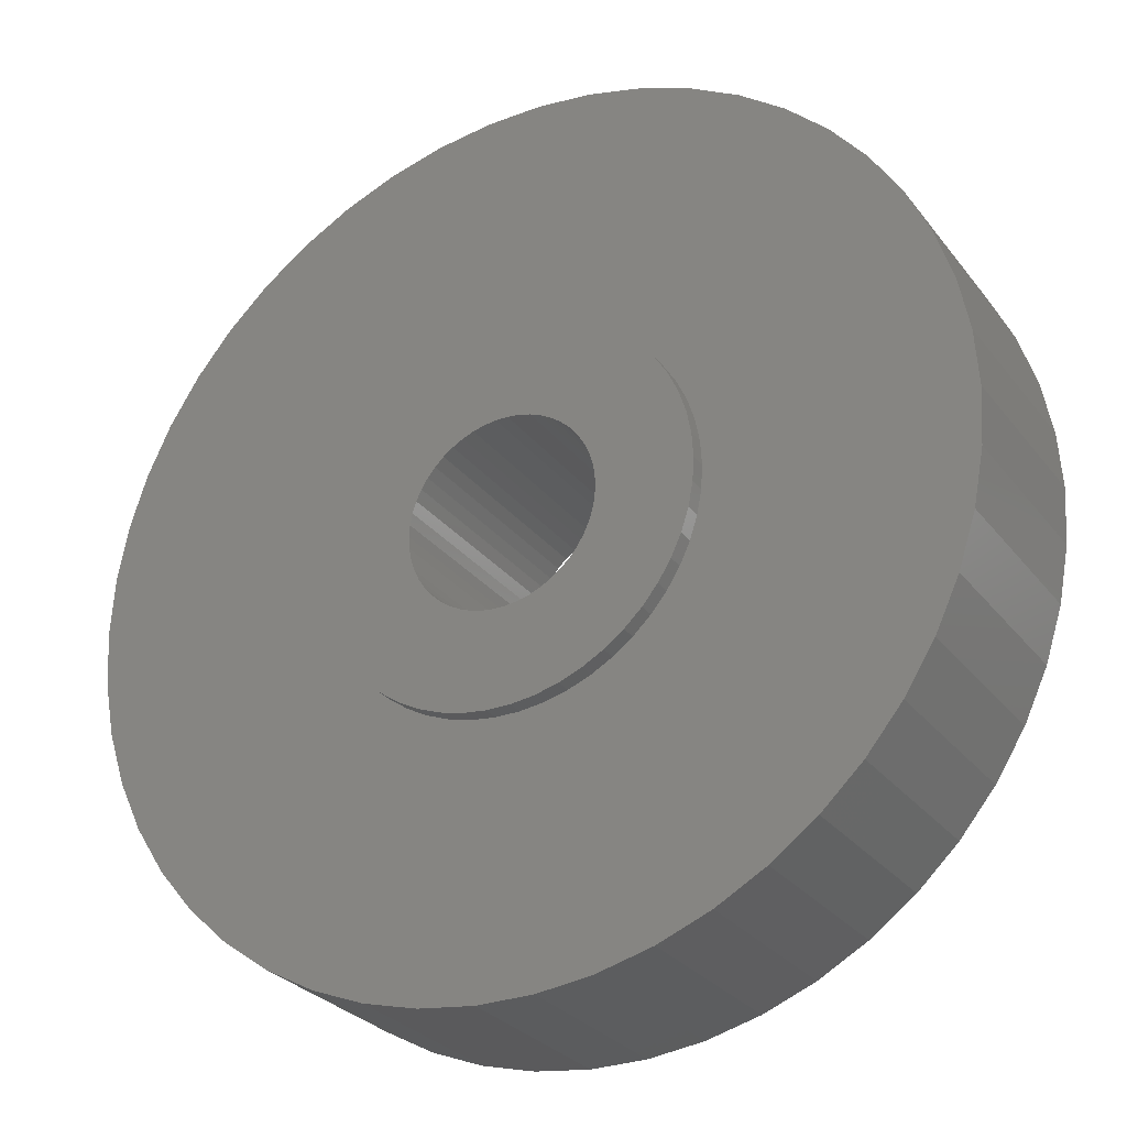
<metadata>
{"format":"stl","ext":"stl","renderer":"f3d","projection":"perspective","resolution":1024,"background":"white","views":[{"elev":-28.4,"azim":-150.2,"up":"+Y"}]}
</metadata>
<code>
# stl→obj: 400 verts, 800 faces
v 7 0 1.5
v 6.945 0.8773 -1.5
v 6.945 0.8773 1.5
v 7 0 -1.5
v -7 0 -1.5
v -6.945 0.8773 1.5
v -6.945 0.8773 -1.5
v -7 0 1.5
v 0.4395 6.986 -1.5
v -0.4395 6.986 1.5
v 0.4395 6.986 1.5
v -0.4395 6.986 -1.5
v -0.4395 -6.986 -1.5
v 0.4395 -6.986 1.5
v -0.4395 -6.986 1.5
v 0.4395 -6.986 -1.5
v 5.103 4.792 -1.5
v 4.462 5.394 1.5
v 5.103 4.792 1.5
v 4.462 5.394 -1.5
v -4.462 5.394 -1.5
v -5.103 4.792 1.5
v -4.462 5.394 1.5
v -5.103 4.792 -1.5
v -2.163 6.657 -1.5
v -2.98 6.334 1.5
v -2.163 6.657 1.5
v -2.98 6.334 -1.5
v 6.508 2.577 1.5
v 6.134 3.372 -1.5
v 6.134 3.372 1.5
v 6.508 2.577 -1.5
v 6.78 1.741 -1.5
v 6.78 1.741 1.5
v 2.98 6.334 -1.5
v 2.163 6.657 1.5
v 2.98 6.334 1.5
v 2.163 6.657 -1.5
v 3.751 5.91 -1.5
v 3.751 5.91 1.5
v -6.508 2.577 -1.5
v -6.134 3.372 1.5
v -6.134 3.372 -1.5
v -6.508 2.577 1.5
v -6.78 1.741 -1.5
v -6.78 1.741 1.5
v -1.312 6.876 -1.5
v -1.312 6.876 1.5
v 1.312 -6.876 1.5
v 1.312 -6.876 -1.5
v 5.663 4.114 1.5
v 5.663 4.114 -1.5
v 1.312 6.876 1.5
v 1.312 6.876 -1.5
v -5.663 4.114 1.5
v -5.663 4.114 -1.5
v 3 0 1.5
v 2.976 0.376 1.5
v 6.945 -0.8773 1.5
v 2.906 0.7461 1.5
v 2.976 -0.376 1.5
v 2.789 1.104 1.5
v 6.78 -1.741 1.5
v 2.629 1.445 1.5
v 2.906 -0.7461 1.5
v 2.427 1.763 1.5
v 6.508 -2.577 1.5
v 2.187 2.054 1.5
v 2.789 -1.104 1.5
v 1.912 2.312 1.5
v 6.134 -3.372 1.5
v 2.629 -1.445 1.5
v 1.607 2.533 1.5
v 1.277 2.714 1.5
v 0.9271 2.853 1.5
v 0.5621 2.947 1.5
v 0.1884 2.994 1.5
v -0.1884 2.994 1.5
v -0.5621 2.947 1.5
v -0.9271 2.853 1.5
v -1.277 2.714 1.5
v -1.607 2.533 1.5
v -3.751 5.91 1.5
v -1.912 2.312 1.5
v -2.187 2.054 1.5
v -2.427 1.763 1.5
v -2.629 1.445 1.5
v 5.663 -4.114 1.5
v 2.427 -1.763 1.5
v 5.103 -4.792 1.5
v 2.187 -2.054 1.5
v 4.462 -5.394 1.5
v 1.912 -2.312 1.5
v 3.751 -5.91 1.5
v 1.607 -2.533 1.5
v 2.98 -6.334 1.5
v 1.277 -2.714 1.5
v 2.163 -6.657 1.5
v 0.9271 -2.853 1.5
v 0.5621 -2.947 1.5
v 0.1884 -2.994 1.5
v -0.1884 -2.994 1.5
v -0.5621 -2.947 1.5
v -1.312 -6.876 1.5
v -0.9271 -2.853 1.5
v -2.163 -6.657 1.5
v -1.277 -2.714 1.5
v -2.98 -6.334 1.5
v -1.607 -2.533 1.5
v -3.751 -5.91 1.5
v -1.912 -2.312 1.5
v -4.462 -5.394 1.5
v -2.187 -2.054 1.5
v -5.103 -4.792 1.5
v -2.427 -1.763 1.5
v -5.663 -4.114 1.5
v -2.629 -1.445 1.5
v -6.134 -3.372 1.5
v -2.789 -1.104 1.5
v -6.508 -2.577 1.5
v -2.906 -0.7461 1.5
v -6.78 -1.741 1.5
v -2.976 -0.376 1.5
v -6.945 -0.8773 1.5
v -3 0 1.5
v -2.789 1.104 1.5
v -2.906 0.7461 1.5
v -2.976 0.376 1.5
v -3.751 5.91 -1.5
v 6.945 -0.8773 -1.5
v 6.508 -2.577 -1.5
v 6.134 -3.372 -1.5
v -5.103 -4.792 -1.5
v -4.462 -5.394 -1.5
v -6.134 -3.372 -1.5
v -6.508 -2.577 -1.5
v -5.663 -4.114 -1.5
v 3 0 -1.5
v 2.976 -0.376 -1.5
v 6.78 -1.741 -1.5
v 2.906 -0.7461 -1.5
v 2.976 0.376 -1.5
v 2.789 -1.104 -1.5
v 2.629 -1.445 -1.5
v 5.663 -4.114 -1.5
v 2.906 0.7461 -1.5
v 2.427 -1.763 -1.5
v 5.103 -4.792 -1.5
v 2.187 -2.054 -1.5
v 4.462 -5.394 -1.5
v 2.789 1.104 -1.5
v 1.912 -2.312 -1.5
v 3.751 -5.91 -1.5
v 2.629 1.445 -1.5
v 1.607 -2.533 -1.5
v 2.98 -6.334 -1.5
v 1.277 -2.714 -1.5
v 2.163 -6.657 -1.5
v 0.9271 -2.853 -1.5
v 0.5621 -2.947 -1.5
v 0.1884 -2.994 -1.5
v -0.1884 -2.994 -1.5
v -0.5621 -2.947 -1.5
v -1.312 -6.876 -1.5
v -0.9271 -2.853 -1.5
v -2.163 -6.657 -1.5
v -1.277 -2.714 -1.5
v -2.98 -6.334 -1.5
v -1.607 -2.533 -1.5
v -3.751 -5.91 -1.5
v -1.912 -2.312 -1.5
v -2.187 -2.054 -1.5
v -2.427 -1.763 -1.5
v -2.629 -1.445 -1.5
v 2.427 1.763 -1.5
v 2.187 2.054 -1.5
v 1.912 2.312 -1.5
v 1.607 2.533 -1.5
v 1.277 2.714 -1.5
v 0.9271 2.853 -1.5
v 0.5621 2.947 -1.5
v 0.1884 2.994 -1.5
v -0.1884 2.994 -1.5
v -0.5621 2.947 -1.5
v -0.9271 2.853 -1.5
v -1.277 2.714 -1.5
v -1.607 2.533 -1.5
v -1.912 2.312 -1.5
v -2.187 2.054 -1.5
v -2.427 1.763 -1.5
v -2.629 1.445 -1.5
v -2.789 1.104 -1.5
v -2.906 0.7461 -1.5
v -2.976 0.376 -1.5
v -3 0 -1.5
v -2.789 -1.104 -1.5
v -2.906 -0.7461 -1.5
v -6.78 -1.741 -1.5
v -2.976 -0.376 -1.5
v -6.945 -0.8773 -1.5
v 2.976 0.376 -1.75
v 3 0 -1.75
v 3 0 1.75
v 2.976 0.376 1.75
v -3 0 -1.75
v -2.976 0.376 -1.75
v -2.976 0.376 1.75
v -3 0 1.75
v 0.1884 2.994 -1.75
v -0.1884 2.994 -1.75
v -0.1884 2.994 1.75
v 0.1884 2.994 1.75
v -0.1884 -2.994 -1.75
v 0.1884 -2.994 -1.75
v 0.1884 -2.994 1.75
v -0.1884 -2.994 1.75
v 2.187 2.054 -1.75
v 1.912 2.312 -1.75
v 1.912 2.312 1.75
v 2.187 2.054 1.75
v -1.912 2.312 -1.75
v -2.187 2.054 -1.75
v -2.187 2.054 1.75
v -1.912 2.312 1.75
v -0.9271 2.853 -1.75
v -1.277 2.714 -1.75
v -1.277 2.714 1.75
v -0.9271 2.853 1.75
v 2.629 1.445 -1.75
v 2.789 1.104 -1.75
v 2.789 1.104 1.75
v 2.629 1.445 1.75
v 2.906 0.7461 -1.75
v 2.906 0.7461 1.75
v 1.277 2.714 -1.75
v 0.9271 2.853 -1.75
v 0.9271 2.853 1.75
v 1.277 2.714 1.75
v 0.5621 2.947 -1.75
v 0.5621 2.947 1.75
v 1.607 2.533 -1.75
v 1.607 2.533 1.75
v -2.789 1.104 -1.75
v -2.629 1.445 -1.75
v -2.629 1.445 1.75
v -2.789 1.104 1.75
v -2.427 1.763 -1.75
v -2.427 1.763 1.75
v -2.906 0.7461 -1.75
v -2.906 0.7461 1.75
v -1.607 2.533 -1.75
v -1.607 2.533 1.75
v -0.5621 2.947 -1.75
v -0.5621 2.947 1.75
v 0.5621 -2.947 -1.75
v 0.5621 -2.947 1.75
v 2.427 1.763 1.75
v 2.427 1.763 -1.75
v 1.5 0 1.75
v 1.488 0.188 1.75
v 2.976 -0.376 1.75
v 1.453 0.373 1.75
v 1.488 -0.188 1.75
v 1.395 0.5522 1.75
v 2.906 -0.7461 1.75
v 1.314 0.7226 1.75
v 1.453 -0.373 1.75
v 1.214 0.8817 1.75
v 2.789 -1.104 1.75
v 1.093 1.027 1.75
v 1.395 -0.5522 1.75
v 0.9561 1.156 1.75
v 2.629 -1.445 1.75
v 1.314 -0.7226 1.75
v 0.8037 1.266 1.75
v 0.6387 1.357 1.75
v 0.4635 1.427 1.75
v 0.2811 1.473 1.75
v 0.09418 1.497 1.75
v -0.09418 1.497 1.75
v -0.2811 1.473 1.75
v -0.4635 1.427 1.75
v -0.6387 1.357 1.75
v -0.8037 1.266 1.75
v -0.9561 1.156 1.75
v -1.093 1.027 1.75
v -1.214 0.8817 1.75
v -1.314 0.7226 1.75
v 2.427 -1.763 1.75
v 1.214 -0.8817 1.75
v 2.187 -2.054 1.75
v 1.093 -1.027 1.75
v 1.912 -2.312 1.75
v 0.9561 -1.156 1.75
v 1.607 -2.533 1.75
v 0.8037 -1.266 1.75
v 1.277 -2.714 1.75
v 0.6387 -1.357 1.75
v 0.9271 -2.853 1.75
v 0.4635 -1.427 1.75
v 0.2811 -1.473 1.75
v 0.09418 -1.497 1.75
v -0.09418 -1.497 1.75
v -0.2811 -1.473 1.75
v -0.5621 -2.947 1.75
v -0.4635 -1.427 1.75
v -0.9271 -2.853 1.75
v -0.6387 -1.357 1.75
v -1.277 -2.714 1.75
v -0.8037 -1.266 1.75
v -1.607 -2.533 1.75
v -0.9561 -1.156 1.75
v -1.912 -2.312 1.75
v -1.093 -1.027 1.75
v -2.187 -2.054 1.75
v -1.214 -0.8817 1.75
v -2.427 -1.763 1.75
v -1.314 -0.7226 1.75
v -2.629 -1.445 1.75
v -1.395 -0.5522 1.75
v -2.789 -1.104 1.75
v -1.453 -0.373 1.75
v -2.906 -0.7461 1.75
v -1.488 -0.188 1.75
v -2.976 -0.376 1.75
v -1.5 0 1.75
v -1.395 0.5522 1.75
v -1.453 0.373 1.75
v -1.488 0.188 1.75
v 1.912 -2.312 -1.75
v 2.187 -2.054 -1.75
v 2.976 -0.376 -1.75
v 2.906 -0.7461 -1.75
v -2.629 -1.445 -1.75
v -2.789 -1.104 -1.75
v 1.5 0 -1.75
v 1.488 -0.188 -1.75
v 1.453 -0.373 -1.75
v 2.789 -1.104 -1.75
v 1.488 0.188 -1.75
v 1.395 -0.5522 -1.75
v 2.629 -1.445 -1.75
v 1.314 -0.7226 -1.75
v 2.427 -1.763 -1.75
v 1.453 0.373 -1.75
v 1.214 -0.8817 -1.75
v 1.093 -1.027 -1.75
v 1.395 0.5522 -1.75
v 0.9561 -1.156 -1.75
v 1.607 -2.533 -1.75
v 1.314 0.7226 -1.75
v 0.8037 -1.266 -1.75
v 1.277 -2.714 -1.75
v 0.6387 -1.357 -1.75
v 0.9271 -2.853 -1.75
v 0.4635 -1.427 -1.75
v 0.2811 -1.473 -1.75
v 0.09418 -1.497 -1.75
v -0.09418 -1.497 -1.75
v -0.2811 -1.473 -1.75
v -0.5621 -2.947 -1.75
v -0.4635 -1.427 -1.75
v -0.9271 -2.853 -1.75
v -0.6387 -1.357 -1.75
v -1.277 -2.714 -1.75
v -0.8037 -1.266 -1.75
v -1.607 -2.533 -1.75
v -0.9561 -1.156 -1.75
v -1.912 -2.312 -1.75
v -1.093 -1.027 -1.75
v -2.187 -2.054 -1.75
v -1.214 -0.8817 -1.75
v -2.427 -1.763 -1.75
v -1.314 -0.7226 -1.75
v 1.214 0.8817 -1.75
v 1.093 1.027 -1.75
v 0.9561 1.156 -1.75
v 0.8037 1.266 -1.75
v 0.6387 1.357 -1.75
v 0.4635 1.427 -1.75
v 0.2811 1.473 -1.75
v 0.09418 1.497 -1.75
v -0.09418 1.497 -1.75
v -0.2811 1.473 -1.75
v -0.4635 1.427 -1.75
v -0.6387 1.357 -1.75
v -0.8037 1.266 -1.75
v -0.9561 1.156 -1.75
v -1.093 1.027 -1.75
v -1.214 0.8817 -1.75
v -1.314 0.7226 -1.75
v -1.395 0.5522 -1.75
v -1.453 0.373 -1.75
v -1.488 0.188 -1.75
v -1.5 0 -1.75
v -1.395 -0.5522 -1.75
v -1.453 -0.373 -1.75
v -2.906 -0.7461 -1.75
v -1.488 -0.188 -1.75
v -2.976 -0.376 -1.75
f 1 2 3
f 2 1 4
f 5 6 7
f 6 5 8
f 9 10 11
f 10 9 12
f 13 14 15
f 14 13 16
f 17 18 19
f 18 17 20
f 21 22 23
f 22 21 24
f 25 26 27
f 26 25 28
f 29 30 31
f 30 29 32
f 3 33 34
f 33 3 2
f 35 36 37
f 36 35 38
f 39 37 40
f 37 39 35
f 41 42 43
f 42 41 44
f 45 44 41
f 44 45 46
f 47 27 48
f 27 47 25
f 16 49 14
f 49 16 50
f 34 32 29
f 32 34 33
f 51 17 19
f 17 51 52
f 31 52 51
f 52 31 30
f 38 53 36
f 53 38 54
f 54 11 53
f 11 54 9
f 20 40 18
f 40 20 39
f 43 55 56
f 55 43 42
f 56 22 24
f 22 56 55
f 7 46 45
f 46 7 6
f 57 1 3
f 58 3 34
f 1 57 59
f 60 34 29
f 61 59 57
f 62 29 31
f 59 61 63
f 64 31 51
f 65 63 61
f 66 51 19
f 63 65 67
f 68 19 18
f 69 67 65
f 70 18 40
f 67 69 71
f 72 71 69
f 73 40 37
f 3 58 57
f 34 60 58
f 29 62 60
f 31 64 62
f 51 66 64
f 19 68 66
f 74 37 36
f 18 70 68
f 40 73 70
f 75 36 53
f 37 74 73
f 36 75 74
f 53 76 75
f 11 76 53
f 11 77 76
f 11 78 77
f 10 78 11
f 10 79 78
f 48 79 10
f 79 48 80
f 27 80 48
f 80 27 81
f 26 81 27
f 81 26 82
f 83 82 26
f 82 83 84
f 23 84 83
f 84 23 85
f 22 85 23
f 85 22 86
f 55 86 22
f 86 55 87
f 42 87 55
f 71 72 88
f 89 88 72
f 88 89 90
f 91 90 89
f 90 91 92
f 93 92 91
f 92 93 94
f 95 94 93
f 94 95 96
f 97 96 95
f 96 97 98
f 99 98 97
f 98 99 49
f 100 49 99
f 100 14 49
f 101 14 100
f 102 14 101
f 102 15 14
f 103 15 102
f 104 103 105
f 106 105 107
f 103 104 15
f 108 107 109
f 110 109 111
f 105 106 104
f 112 111 113
f 114 113 115
f 116 115 117
f 118 117 119
f 120 119 121
f 122 121 123
f 107 108 106
f 124 123 125
f 87 42 126
f 109 110 108
f 44 126 42
f 111 112 110
f 126 44 127
f 113 114 112
f 46 127 44
f 115 116 114
f 127 46 128
f 117 118 116
f 6 128 46
f 119 120 118
f 128 6 125
f 121 122 120
f 8 125 6
f 123 124 122
f 125 8 124
f 28 83 26
f 83 28 129
f 129 23 83
f 23 129 21
f 12 48 10
f 48 12 47
f 59 4 1
f 4 59 130
f 71 131 67
f 131 71 132
f 133 112 114
f 112 133 134
f 135 120 136
f 120 135 118
f 137 118 135
f 118 137 116
f 138 4 130
f 139 130 140
f 4 138 2
f 141 140 131
f 142 2 138
f 143 131 132
f 2 142 33
f 144 132 145
f 146 33 142
f 147 145 148
f 33 146 32
f 149 148 150
f 151 32 146
f 152 150 153
f 32 151 30
f 154 30 151
f 155 153 156
f 130 139 138
f 140 141 139
f 131 143 141
f 132 144 143
f 145 147 144
f 148 149 147
f 157 156 158
f 150 152 149
f 153 155 152
f 159 158 50
f 156 157 155
f 158 159 157
f 50 160 159
f 16 160 50
f 16 161 160
f 16 162 161
f 13 162 16
f 13 163 162
f 164 163 13
f 163 164 165
f 166 165 164
f 165 166 167
f 168 167 166
f 167 168 169
f 170 169 168
f 169 170 171
f 134 171 170
f 171 134 172
f 133 172 134
f 172 133 173
f 137 173 133
f 173 137 174
f 135 174 137
f 30 154 52
f 175 52 154
f 52 175 17
f 176 17 175
f 17 176 20
f 177 20 176
f 20 177 39
f 178 39 177
f 39 178 35
f 179 35 178
f 35 179 38
f 180 38 179
f 38 180 54
f 181 54 180
f 181 9 54
f 182 9 181
f 183 9 182
f 183 12 9
f 184 12 183
f 47 184 185
f 25 185 186
f 184 47 12
f 28 186 187
f 129 187 188
f 185 25 47
f 21 188 189
f 24 189 190
f 56 190 191
f 43 191 192
f 41 192 193
f 45 193 194
f 186 28 25
f 7 194 195
f 174 135 196
f 187 129 28
f 136 196 135
f 188 21 129
f 196 136 197
f 189 24 21
f 198 197 136
f 190 56 24
f 197 198 199
f 191 43 56
f 200 199 198
f 192 41 43
f 199 200 195
f 193 45 41
f 5 195 200
f 194 7 45
f 195 5 7
f 156 94 96
f 94 156 153
f 67 140 63
f 140 67 131
f 133 116 137
f 116 133 114
f 136 122 198
f 122 136 120
f 150 90 92
f 90 150 148
f 158 96 98
f 96 158 156
f 50 98 49
f 98 50 158
f 63 130 59
f 130 63 140
f 88 132 71
f 132 88 145
f 90 145 88
f 145 90 148
f 164 15 104
f 15 164 13
f 168 106 108
f 106 168 166
f 166 104 106
f 104 166 164
f 198 124 200
f 124 198 122
f 200 8 5
f 8 200 124
f 153 92 94
f 92 153 150
f 170 108 110
f 108 170 168
f 134 110 112
f 110 134 170
f 138 201 142
f 201 138 202
f 203 58 204
f 58 203 57
f 205 194 206
f 194 205 195
f 125 207 128
f 207 125 208
f 209 183 182
f 183 209 210
f 77 211 212
f 211 77 78
f 213 161 162
f 161 213 214
f 102 215 216
f 215 102 101
f 217 177 176
f 177 217 218
f 68 219 220
f 219 68 70
f 221 189 188
f 189 221 222
f 84 223 224
f 223 84 85
f 225 186 185
f 186 225 226
f 80 227 228
f 227 80 81
f 151 229 154
f 229 151 230
f 231 64 232
f 64 231 62
f 142 233 146
f 233 142 201
f 204 60 234
f 60 204 58
f 235 180 179
f 180 235 236
f 74 237 238
f 237 74 75
f 236 181 180
f 181 236 239
f 75 240 237
f 240 75 76
f 218 178 177
f 178 218 241
f 70 242 219
f 242 70 73
f 243 191 244
f 191 243 192
f 126 245 87
f 245 126 246
f 244 190 247
f 190 244 191
f 87 248 86
f 248 87 245
f 249 192 243
f 192 249 193
f 127 246 126
f 246 127 250
f 251 188 187
f 188 251 221
f 82 224 252
f 224 82 84
f 253 185 184
f 185 253 225
f 79 228 254
f 228 79 80
f 214 160 161
f 160 214 255
f 101 256 215
f 256 101 100
f 146 230 151
f 230 146 233
f 234 62 231
f 62 234 60
f 257 68 220
f 68 257 66
f 175 217 176
f 217 175 258
f 154 258 175
f 258 154 229
f 232 66 257
f 66 232 64
f 239 182 181
f 182 239 209
f 76 212 240
f 212 76 77
f 241 179 178
f 179 241 235
f 73 238 242
f 238 73 74
f 247 189 222
f 189 247 190
f 86 223 85
f 223 86 248
f 206 193 249
f 193 206 194
f 128 250 127
f 250 128 207
f 259 203 204
f 260 204 234
f 203 259 261
f 262 234 231
f 263 261 259
f 264 231 232
f 261 263 265
f 266 232 257
f 267 265 263
f 268 257 220
f 265 267 269
f 270 220 219
f 271 269 267
f 272 219 242
f 269 271 273
f 274 273 271
f 204 260 259
f 234 262 260
f 231 264 262
f 232 266 264
f 275 242 238
f 257 268 266
f 220 270 268
f 219 272 270
f 276 238 237
f 242 275 272
f 238 276 275
f 277 237 240
f 237 277 276
f 240 278 277
f 212 278 240
f 212 279 278
f 212 280 279
f 211 280 212
f 211 281 280
f 254 281 211
f 281 254 282
f 228 282 254
f 282 228 283
f 227 283 228
f 283 227 284
f 252 284 227
f 284 252 285
f 224 285 252
f 285 224 286
f 223 286 224
f 286 223 287
f 248 287 223
f 245 288 248
f 287 248 288
f 273 274 289
f 290 289 274
f 289 290 291
f 292 291 290
f 291 292 293
f 294 293 292
f 293 294 295
f 296 295 294
f 295 296 297
f 298 297 296
f 297 298 299
f 300 299 298
f 299 300 256
f 301 256 300
f 301 215 256
f 302 215 301
f 303 215 302
f 303 216 215
f 304 216 303
f 305 304 306
f 304 305 216
f 307 306 308
f 309 308 310
f 306 307 305
f 311 310 312
f 313 312 314
f 315 314 316
f 308 309 307
f 317 316 318
f 319 318 320
f 321 320 322
f 323 322 324
f 310 311 309
f 325 324 326
f 288 245 327
f 246 327 245
f 312 313 311
f 327 246 328
f 314 315 313
f 250 328 246
f 316 317 315
f 328 250 329
f 318 319 317
f 207 329 250
f 320 321 319
f 329 207 326
f 322 323 321
f 208 326 207
f 324 325 323
f 326 208 325
f 226 187 186
f 187 226 251
f 81 252 227
f 252 81 82
f 210 184 183
f 184 210 253
f 78 254 211
f 254 78 79
f 330 149 152
f 149 330 331
f 93 291 293
f 291 93 91
f 141 332 139
f 332 141 333
f 265 61 261
f 61 265 65
f 334 196 335
f 196 334 174
f 117 321 119
f 321 117 319
f 336 202 332
f 337 332 333
f 202 336 201
f 338 333 339
f 340 201 336
f 341 339 342
f 201 340 233
f 343 342 344
f 345 233 340
f 346 344 331
f 233 345 230
f 347 331 330
f 348 230 345
f 349 330 350
f 230 348 229
f 351 229 348
f 332 337 336
f 333 338 337
f 339 341 338
f 342 343 341
f 352 350 353
f 344 346 343
f 331 347 346
f 330 349 347
f 354 353 355
f 350 352 349
f 353 354 352
f 356 355 255
f 355 356 354
f 255 357 356
f 214 357 255
f 214 358 357
f 214 359 358
f 213 359 214
f 213 360 359
f 361 360 213
f 360 361 362
f 363 362 361
f 362 363 364
f 365 364 363
f 364 365 366
f 367 366 365
f 366 367 368
f 369 368 367
f 368 369 370
f 371 370 369
f 370 371 372
f 373 372 371
f 334 374 373
f 372 373 374
f 229 351 258
f 375 258 351
f 258 375 217
f 376 217 375
f 217 376 218
f 377 218 376
f 218 377 241
f 378 241 377
f 241 378 235
f 379 235 378
f 235 379 236
f 380 236 379
f 236 380 239
f 381 239 380
f 381 209 239
f 382 209 381
f 383 209 382
f 383 210 209
f 384 210 383
f 253 384 385
f 384 253 210
f 225 385 386
f 226 386 387
f 385 225 253
f 251 387 388
f 221 388 389
f 222 389 390
f 386 226 225
f 247 390 391
f 244 391 392
f 243 392 393
f 249 393 394
f 387 251 226
f 206 394 395
f 374 334 396
f 335 396 334
f 388 221 251
f 396 335 397
f 389 222 221
f 398 397 335
f 390 247 222
f 397 398 399
f 391 244 247
f 400 399 398
f 392 243 244
f 399 400 395
f 393 249 243
f 205 395 400
f 394 206 249
f 395 205 206
f 99 297 299
f 297 99 97
f 355 157 159
f 157 355 353
f 97 295 297
f 295 97 95
f 353 155 157
f 155 353 350
f 144 339 143
f 339 144 342
f 273 69 269
f 69 273 72
f 149 344 147
f 344 149 331
f 291 89 289
f 89 291 91
f 261 57 203
f 57 261 61
f 139 202 138
f 202 139 332
f 111 311 313
f 311 111 109
f 369 169 171
f 169 369 367
f 113 313 315
f 313 113 111
f 371 171 172
f 171 371 369
f 119 323 121
f 323 119 321
f 335 197 398
f 197 335 196
f 400 195 205
f 195 400 199
f 123 208 125
f 208 123 325
f 100 299 256
f 299 100 99
f 255 159 160
f 159 255 355
f 95 293 295
f 293 95 93
f 350 152 155
f 152 350 330
f 143 333 141
f 333 143 339
f 269 65 265
f 65 269 69
f 147 342 144
f 342 147 344
f 289 72 273
f 72 289 89
f 103 216 305
f 216 103 102
f 361 162 163
f 162 361 213
f 105 305 307
f 305 105 103
f 363 163 165
f 163 363 361
f 371 173 373
f 173 371 172
f 113 317 115
f 317 113 315
f 373 174 334
f 174 373 173
f 115 319 117
f 319 115 317
f 398 199 400
f 199 398 197
f 121 325 123
f 325 121 323
f 107 307 309
f 307 107 105
f 365 165 167
f 165 365 363
f 367 167 169
f 167 367 365
f 109 309 311
f 309 109 107
f 336 260 340
f 260 336 259
f 326 394 329
f 394 326 395
f 383 279 280
f 279 383 382
f 377 270 272
f 270 377 376
f 389 285 286
f 285 389 388
f 386 282 283
f 282 386 385
f 348 266 351
f 266 348 264
f 340 262 345
f 262 340 260
f 380 276 277
f 276 380 379
f 381 277 278
f 277 381 380
f 378 272 275
f 272 378 377
f 327 391 288
f 391 327 392
f 288 390 287
f 390 288 391
f 328 392 327
f 392 328 393
f 388 284 285
f 284 388 387
f 384 280 281
f 280 384 383
f 337 259 336
f 259 337 263
f 360 306 304
f 306 360 362
f 318 396 320
f 396 318 374
f 357 302 301
f 302 357 358
f 345 264 348
f 264 345 262
f 375 270 376
f 270 375 268
f 351 268 375
f 268 351 266
f 382 278 279
f 278 382 381
f 379 275 276
f 275 379 378
f 287 389 286
f 389 287 390
f 329 393 328
f 393 329 394
f 387 283 284
f 283 387 386
f 385 281 282
f 281 385 384
f 338 263 337
f 263 338 267
f 320 397 322
f 397 320 396
f 354 300 298
f 300 354 356
f 356 301 300
f 301 356 357
f 352 298 296
f 298 352 354
f 347 294 292
f 294 347 349
f 343 271 341
f 271 343 274
f 347 290 346
f 290 347 292
f 362 308 306
f 308 362 364
f 368 314 312
f 314 368 370
f 324 395 326
f 395 324 399
f 322 399 324
f 399 322 397
f 349 296 294
f 296 349 352
f 341 267 338
f 267 341 271
f 346 274 343
f 274 346 290
f 358 303 302
f 303 358 359
f 366 312 310
f 312 366 368
f 364 310 308
f 310 364 366
f 314 372 316
f 372 314 370
f 316 374 318
f 374 316 372
f 359 304 303
f 304 359 360

</code>
